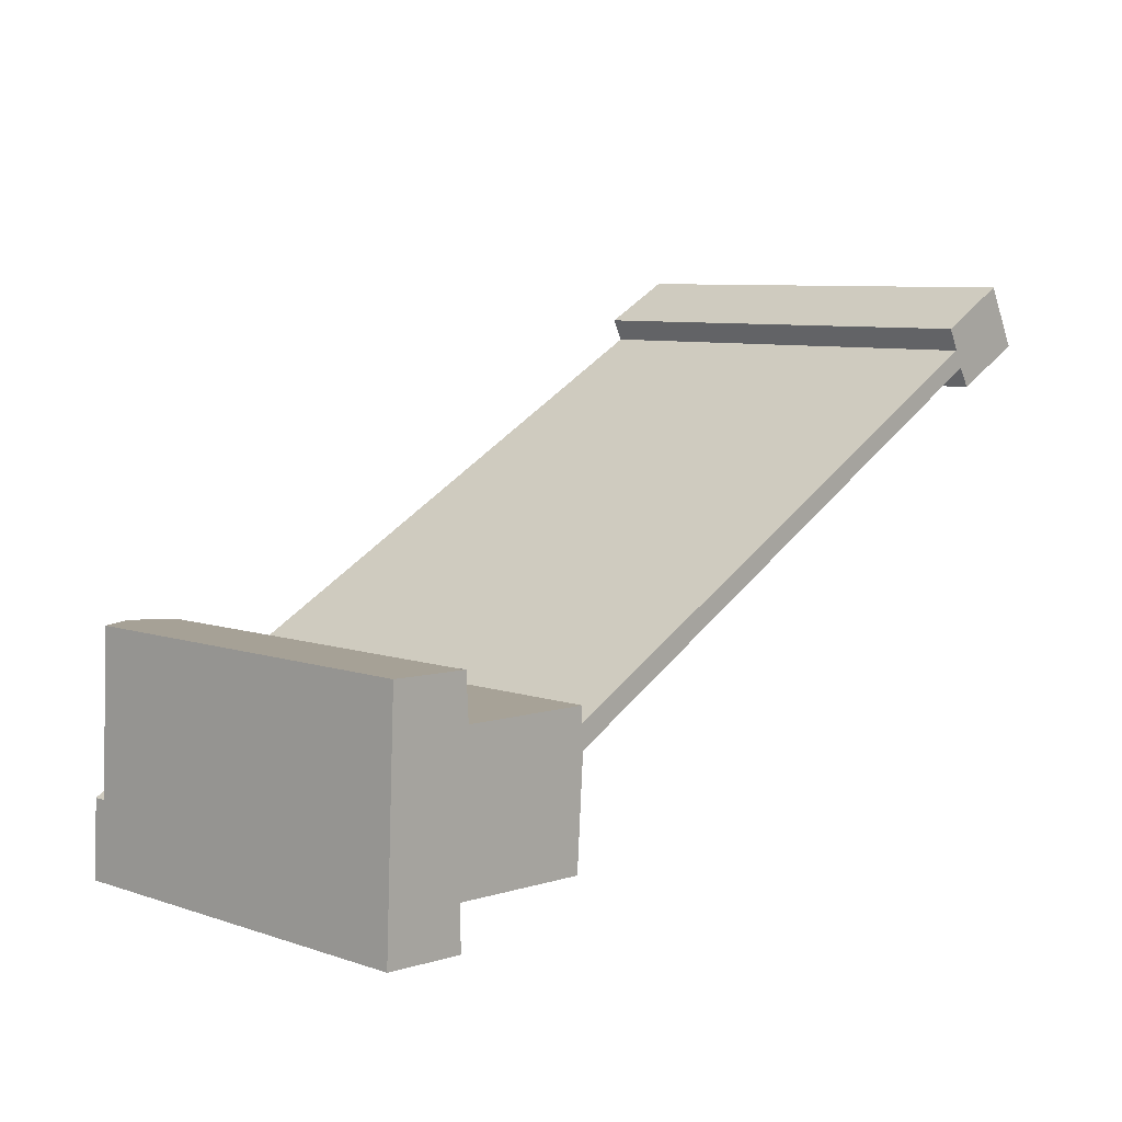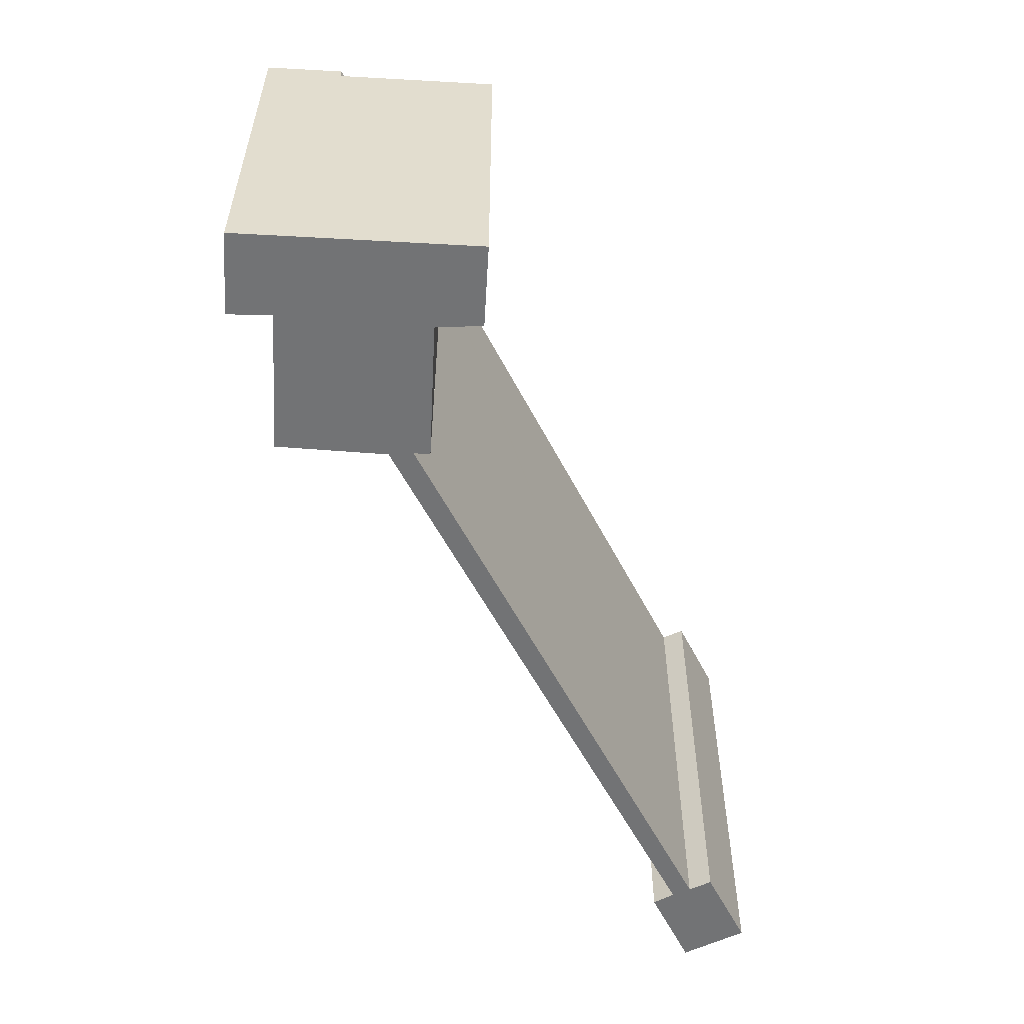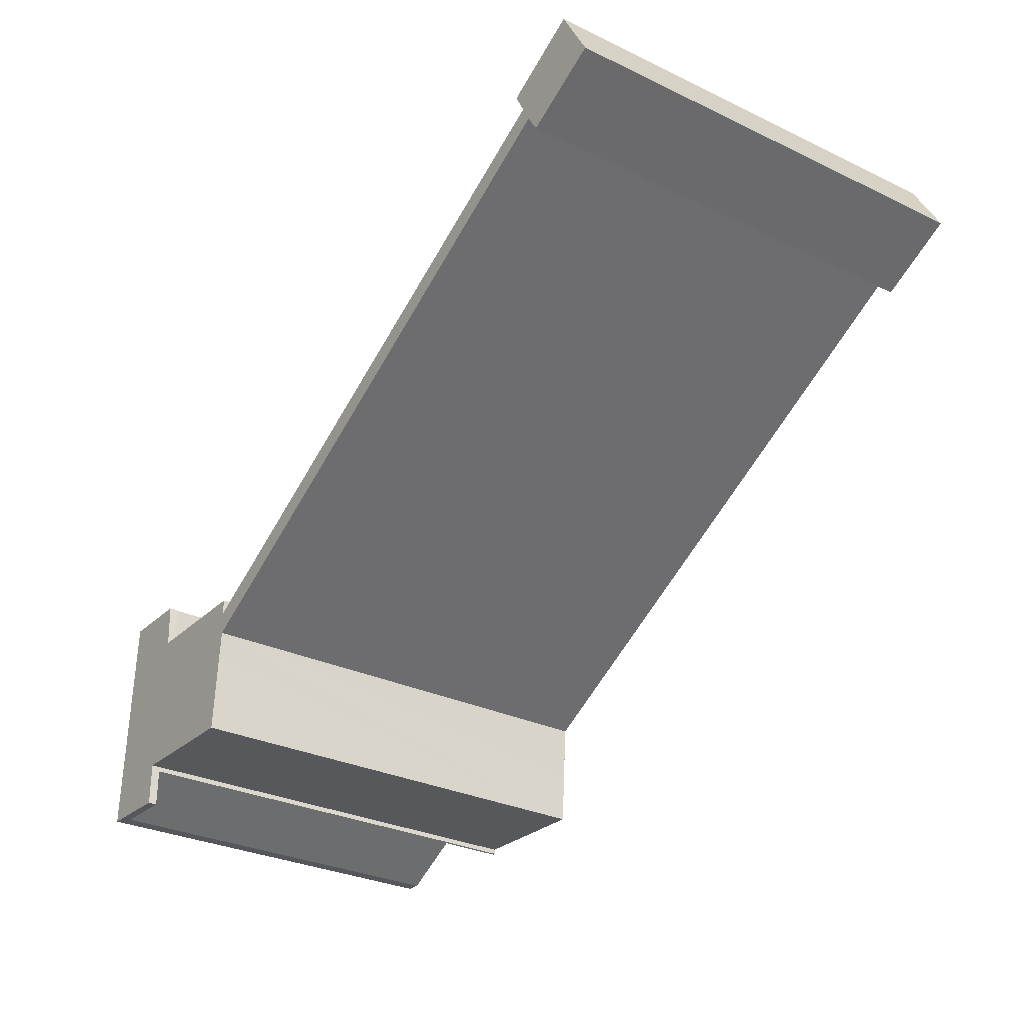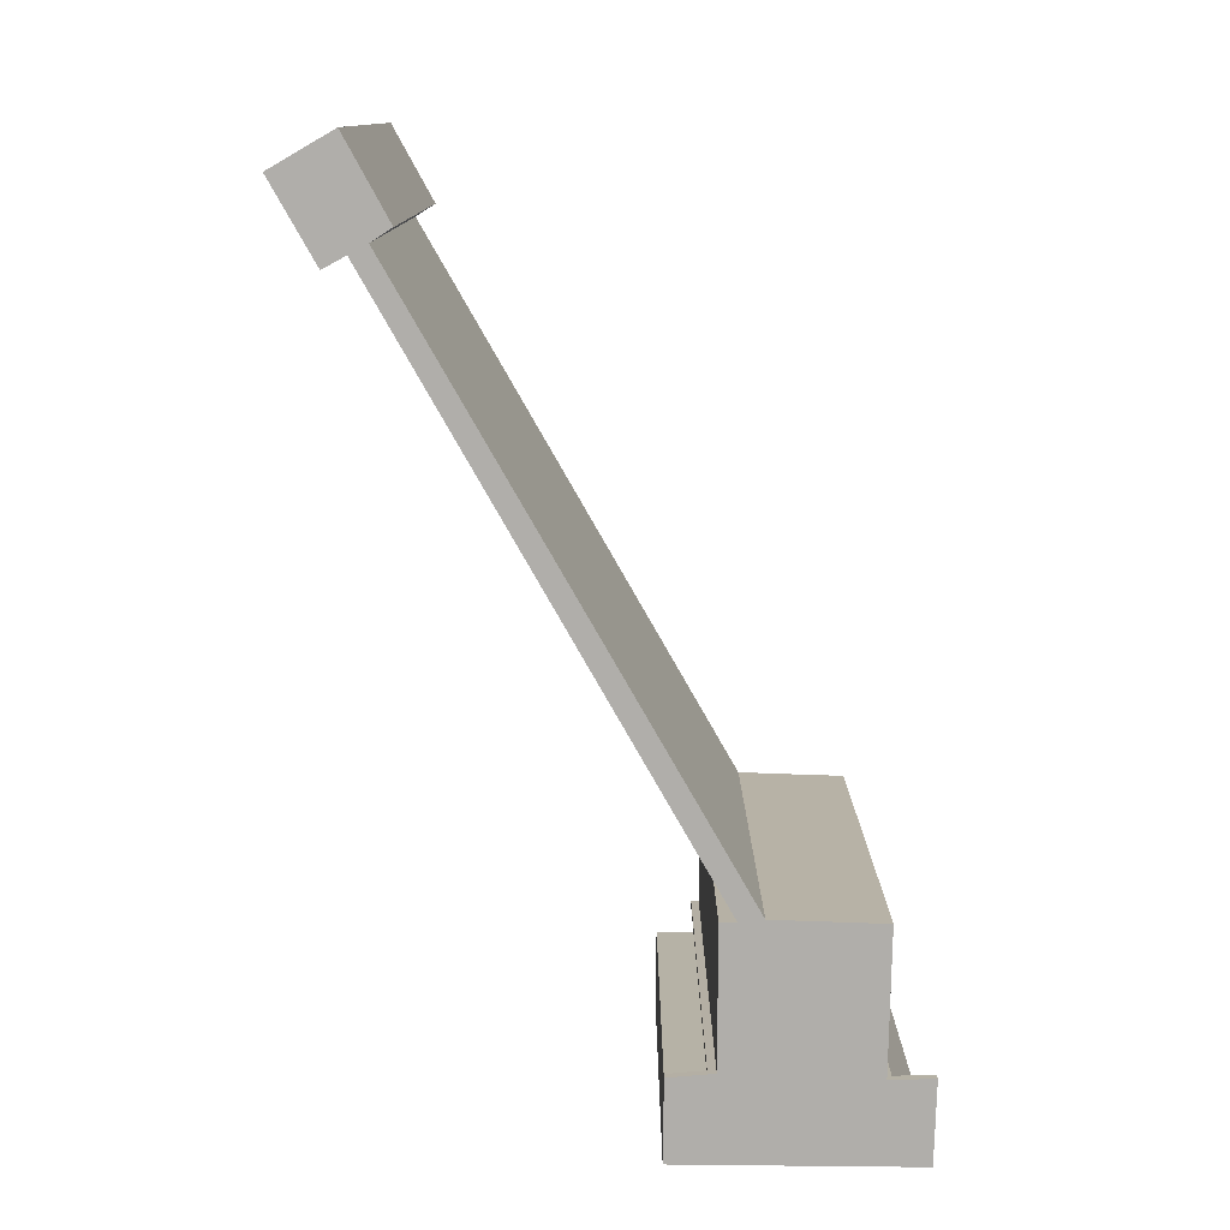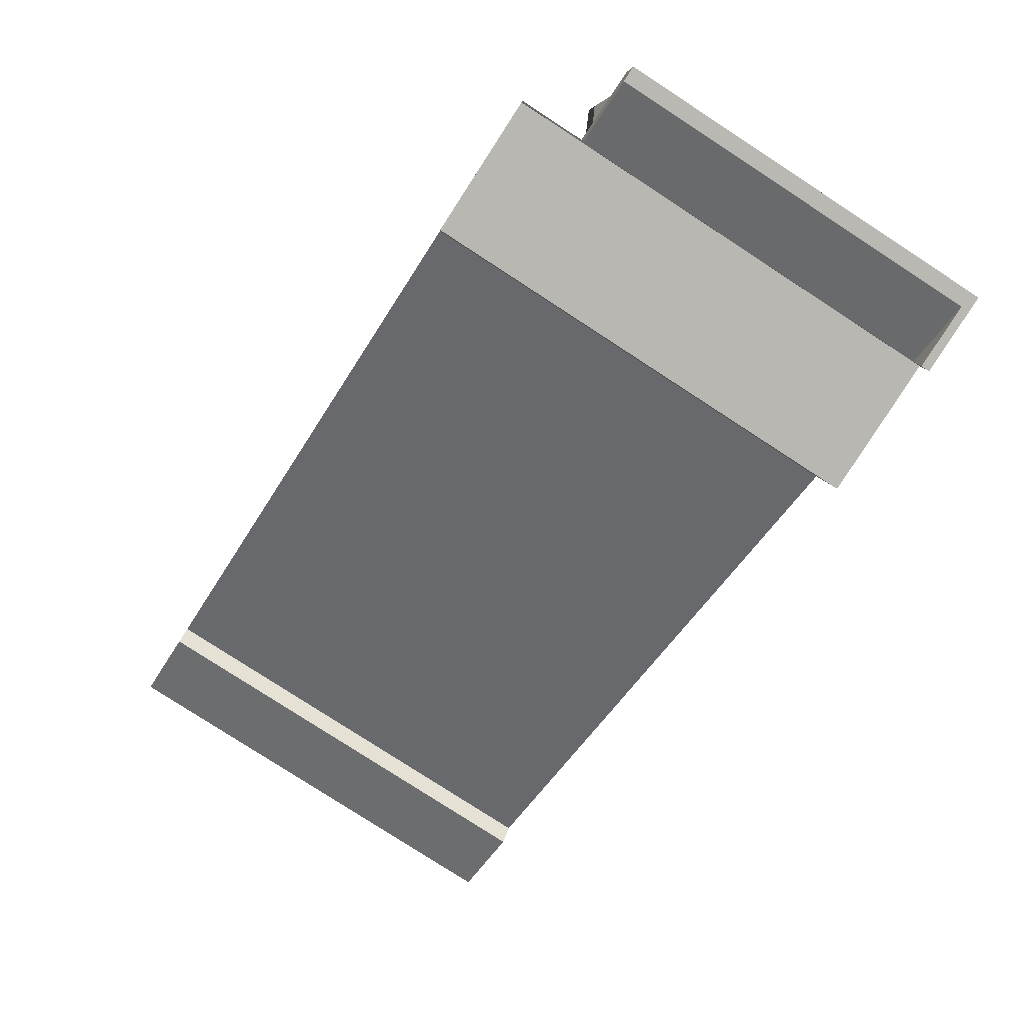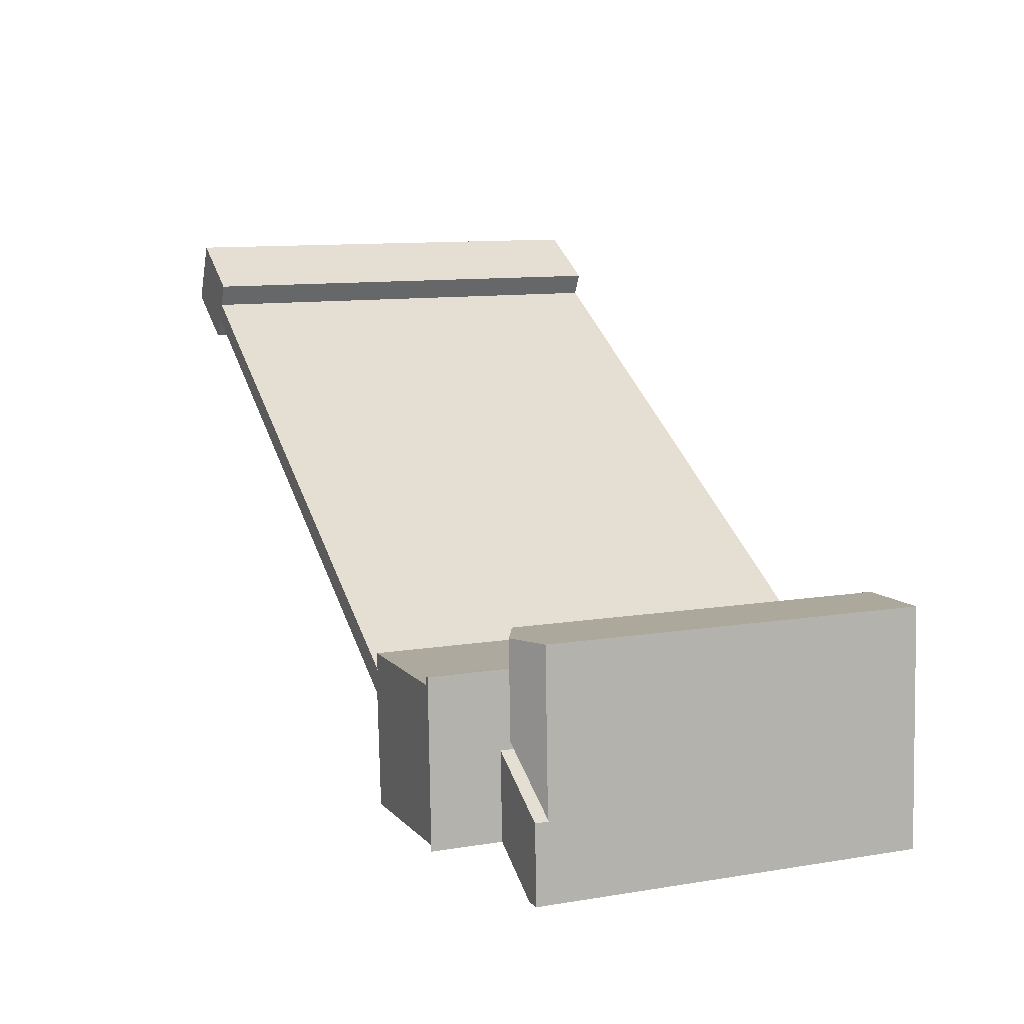
<metadata>
{"format":"obj","ext":"obj","renderer":"f3d","projection":"perspective","resolution":1024,"background":"white","views":[{"elev":7.8,"azim":-47.3,"up":"+Z"},{"elev":-55.8,"azim":-90.9,"up":"+Y"},{"elev":-30.2,"azim":55.4,"up":"+Z"},{"elev":-77.9,"azim":91.8,"up":"+Y"},{"elev":-79.4,"azim":-123.0,"up":"+Z"},{"elev":10.9,"azim":-112.1,"up":"+Z"}]}
</metadata>
<code>
v  2.491 22.04 7.775
v  4.882 20.95 10.83
v  4.704 20.95 6.646
v  2.626 22.04 10.95
v  4.971 20.95 12.92
v  2.714 22.04 13.02
v  0.186 21 4.366
v  0.181 20.95 4.262
v  0.47 21 11.06
v  0.557 21 13.11
v  0.557 -8.026e-16 13.11
v  0.181 -2.61e-16 4.262
v  0.186 -2.673e-16 4.366
v  0.47 -6.772e-16 11.06
v  4.971 -7.914e-16 12.92
v  2.714 -7.971e-16 13.02
v  4.704 -4.069e-16 6.646
v  4.882 -6.634e-16 10.83
v  4.501 21.68 1.861
v  0.181 21.68 4.262
v  4.704 21.68 6.646
v  0.876 21.68 -0.05
v  0 21.68 1.328e-15
v  0 0 0
v  4.501 -1.14e-16 1.861
v  0.876 3.062e-18 -0.05
v  4.411 0.483 -0.25
v  4.59 0.483 1.908
v  4.577 0.483 -0.259
v  4.501 0.483 1.861
v  0.876 0.483 -0.05
v  4.59 -1.168e-16 1.908
v  4.577 1.586e-17 -0.259
v  4.411 1.531e-17 -0.25
v  5.15 25.51 10.82
v  5.174 25.51 10.38
v  4.882 25.51 10.83
v  4.501 25.51 1.861
v  4.592 25.51 2.196
v  4.59 25.51 1.908
v  4.704 25.51 6.646
v  5.091 25.51 2.172
v  12.49 25.51 1.82
v  11.38 25.51 10.17
v  12.67 25.51 4.62
v  12.78 25.51 6.225
v  12.89 25.51 7.892
v  12.8 25.51 9.223
v  12.83 25.51 10.12
v  13 25.51 7.947
v  48.48 25.51 29.56
v  44.7 25.51 26.01
v  44.07 25.51 27.26
v  45.2 25.51 25.02
v  45.87 25.51 23.88
v  50.31 25.51 26.12
v  13.09 25.51 9.377
v  44.7 -1.593e-15 26.01
v  13.09 -5.742e-16 9.377
v  12.8 -5.647e-16 9.223
v  44.07 -1.669e-15 27.26
v  48.48 -1.81e-15 29.56
v  45.87 -1.462e-15 23.88
v  45.2 -1.532e-15 25.02
v  50.31 -1.599e-15 26.12
v  13 -4.866e-16 7.947
v  12.89 -4.832e-16 7.892
v  12.78 -3.812e-16 6.225
v  12.49 -1.114e-16 1.82
v  12.67 -2.829e-16 4.62
v  4.592 -1.345e-16 2.196
v  5.15 -6.626e-16 10.82
v  5.174 -6.353e-16 10.38
v  12.83 -6.195e-16 10.12
v  5.091 -1.33e-16 2.172
v  11.38 -6.225e-16 10.17
v  4.882 0.483 10.83
v  5.037 0.483 12.92
v  5.15 0.483 10.82
v  4.971 0.483 12.92
v  5.037 -7.912e-16 12.92
g defaultobject
f 1 2 3
f 2 1 4
f 2 4 5
f 5 4 6
f 7 3 8
f 3 7 1
f 9 1 7
f 1 9 4
f 4 9 10
f 4 10 6
f 8 9 7
f 9 8 10
f 10 8 11
f 11 8 12
f 11 12 13
f 11 13 14
f 10 5 6
f 5 10 11
f 5 11 15
f 15 11 16
f 15 2 5
f 2 15 3
f 3 15 17
f 17 15 18
f 17 8 3
f 8 17 12
f 14 16 11
f 16 14 13
f 16 13 15
f 15 13 18
f 18 13 17
f 17 13 12
f 19 20 21
f 20 19 22
f 20 22 23
f 24 20 23
f 20 24 12
f 12 21 20
f 21 12 17
f 17 19 21
f 19 17 25
f 26 23 22
f 23 26 24
f 25 22 19
f 22 25 26
f 12 25 17
f 25 12 24
f 25 24 26
f 27 28 29
f 28 27 30
f 30 27 31
f 26 30 31
f 30 26 25
f 30 25 28
f 28 25 32
f 32 29 28
f 29 32 33
f 27 26 31
f 26 27 34
f 34 27 29
f 34 29 33
f 25 33 32
f 33 25 26
f 33 26 34
f 35 36 37
f 38 39 40
f 39 38 41
f 39 41 42
f 42 41 43
f 43 41 36
f 36 41 37
f 43 36 44
f 43 44 45
f 45 44 46
f 46 44 47
f 47 44 48
f 48 44 49
f 47 48 50
f 51 52 53
f 52 51 54
f 54 51 55
f 55 51 56
f 48 54 50
f 54 48 57
f 54 57 52
f 57 58 52
f 58 57 48
f 58 48 59
f 59 48 60
f 61 51 53
f 51 61 62
f 58 53 52
f 53 58 61
f 63 54 55
f 54 63 64
f 62 56 51
f 56 62 65
f 65 55 56
f 55 65 63
f 64 50 54
f 50 64 66
f 50 66 47
f 47 66 67
f 32 38 40
f 38 32 25
f 67 46 47
f 46 67 45
f 45 67 43
f 43 67 68
f 43 68 69
f 69 68 70
f 71 40 39
f 40 71 32
f 72 36 35
f 36 72 73
f 74 48 49
f 48 74 60
f 69 42 43
f 42 69 39
f 39 69 71
f 71 69 75
f 25 41 38
f 41 25 37
f 37 25 18
f 18 25 17
f 18 35 37
f 35 18 72
f 73 44 36
f 44 73 49
f 49 73 74
f 74 73 76
f 66 60 67
f 60 66 59
f 59 66 64
f 59 64 58
f 58 62 61
f 62 58 64
f 62 64 63
f 62 63 65
f 25 71 17
f 71 25 32
f 17 71 75
f 17 75 69
f 17 69 73
f 17 73 18
f 73 69 76
f 76 69 70
f 76 70 60
f 76 60 74
f 60 70 68
f 60 68 67
f 72 18 73
f 77 78 79
f 78 77 80
f 18 80 77
f 80 18 15
f 81 79 78
f 79 81 72
f 72 77 79
f 77 72 18
f 18 81 15
f 81 18 72

</code>
